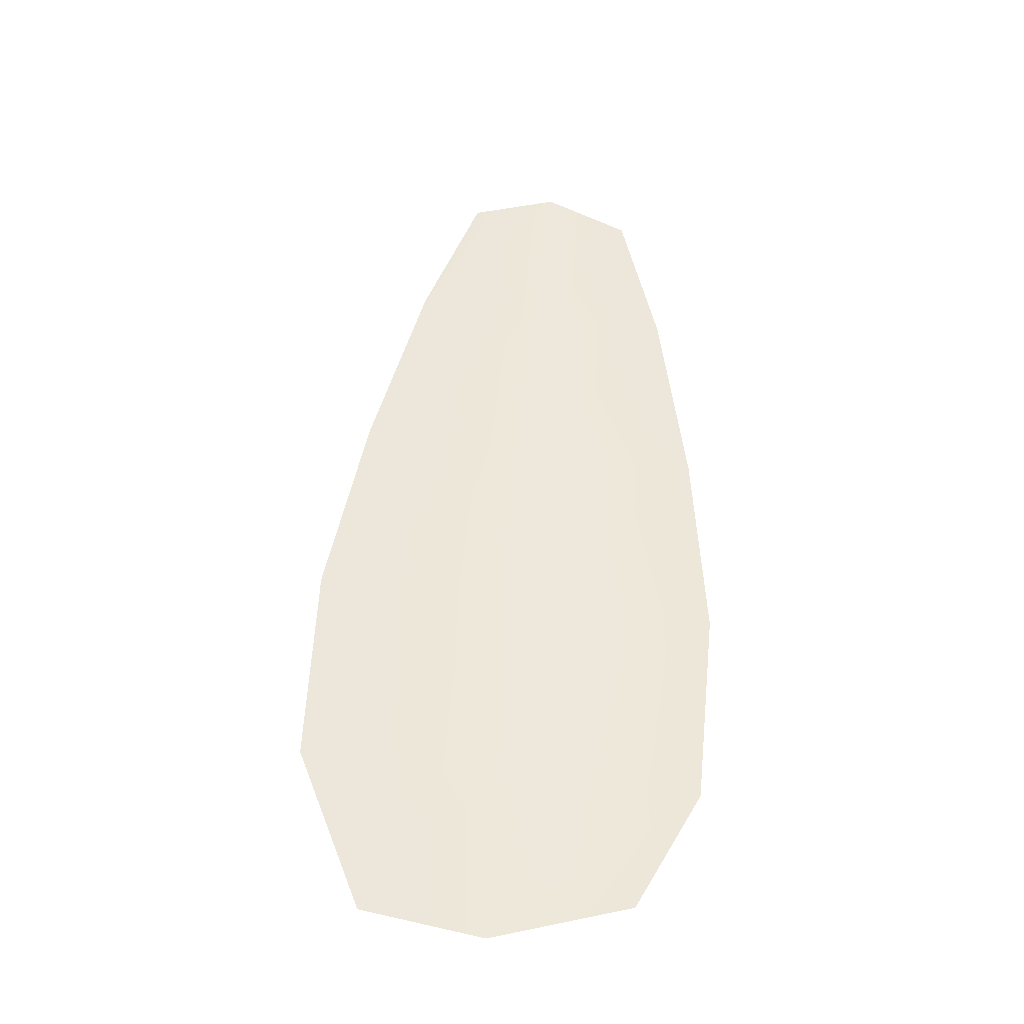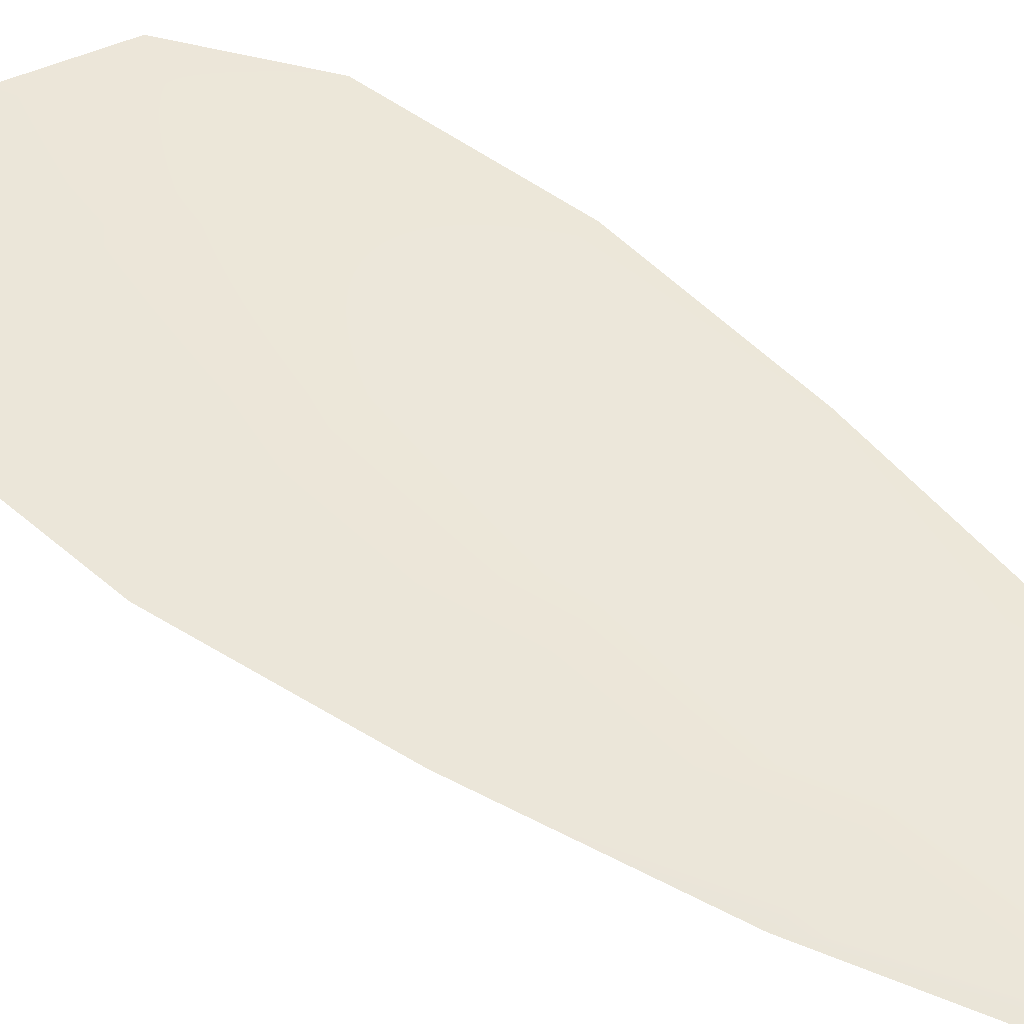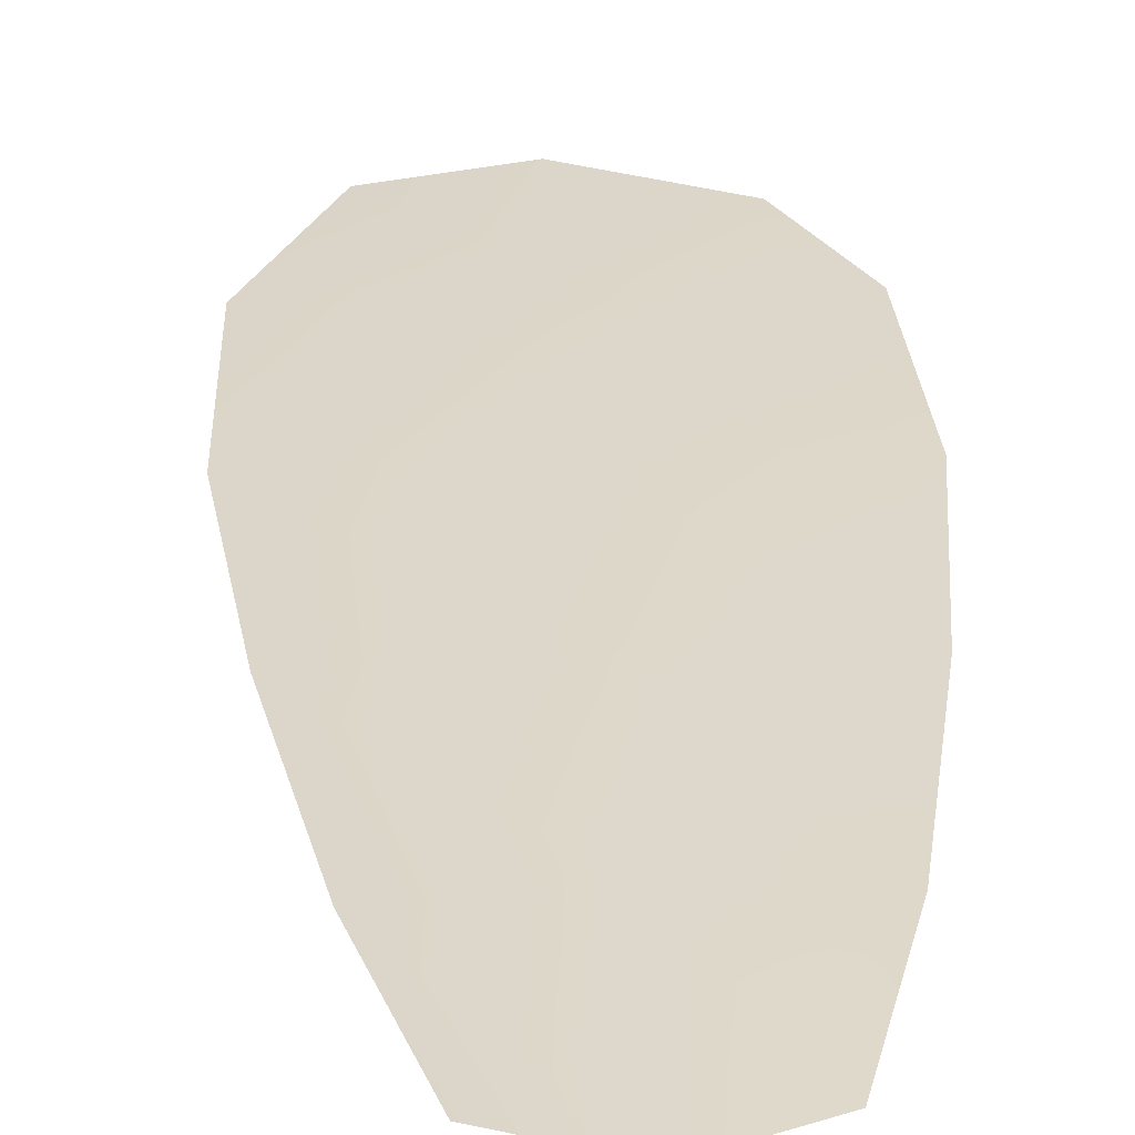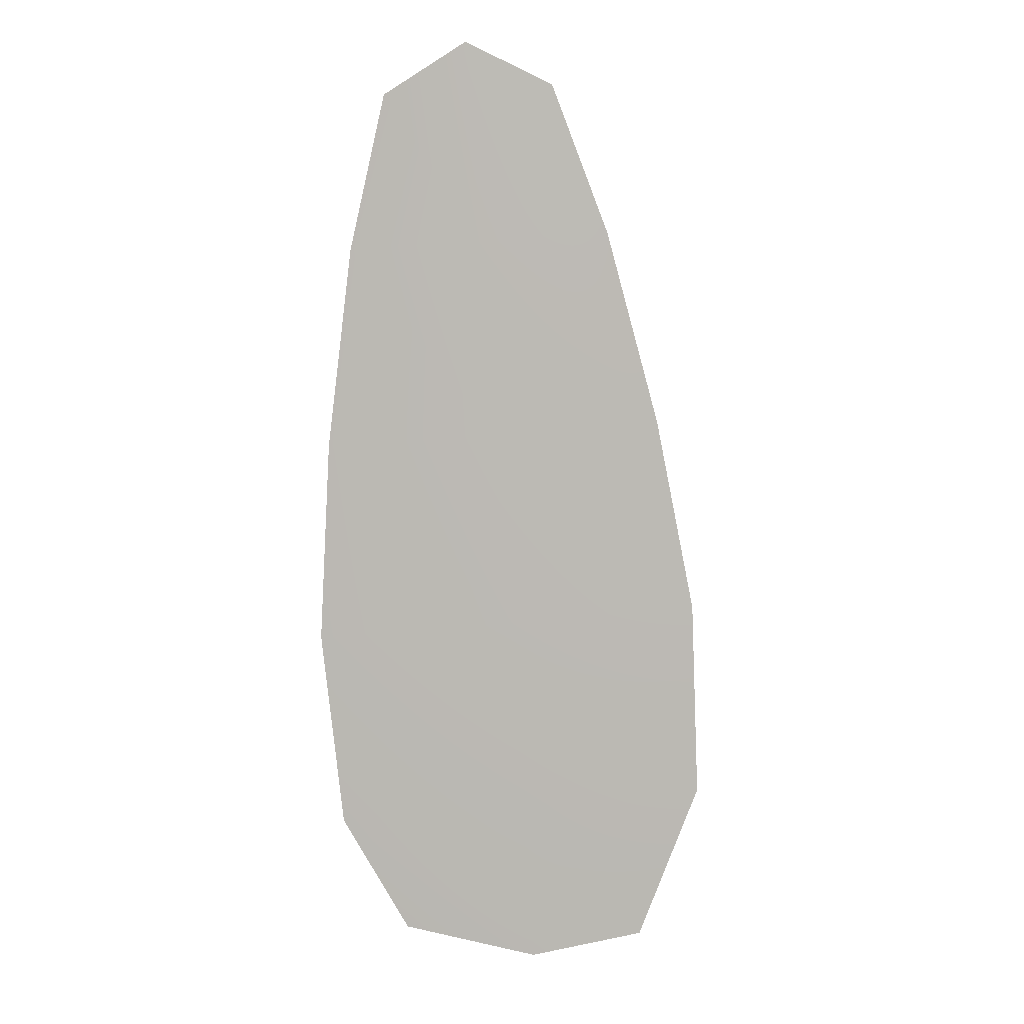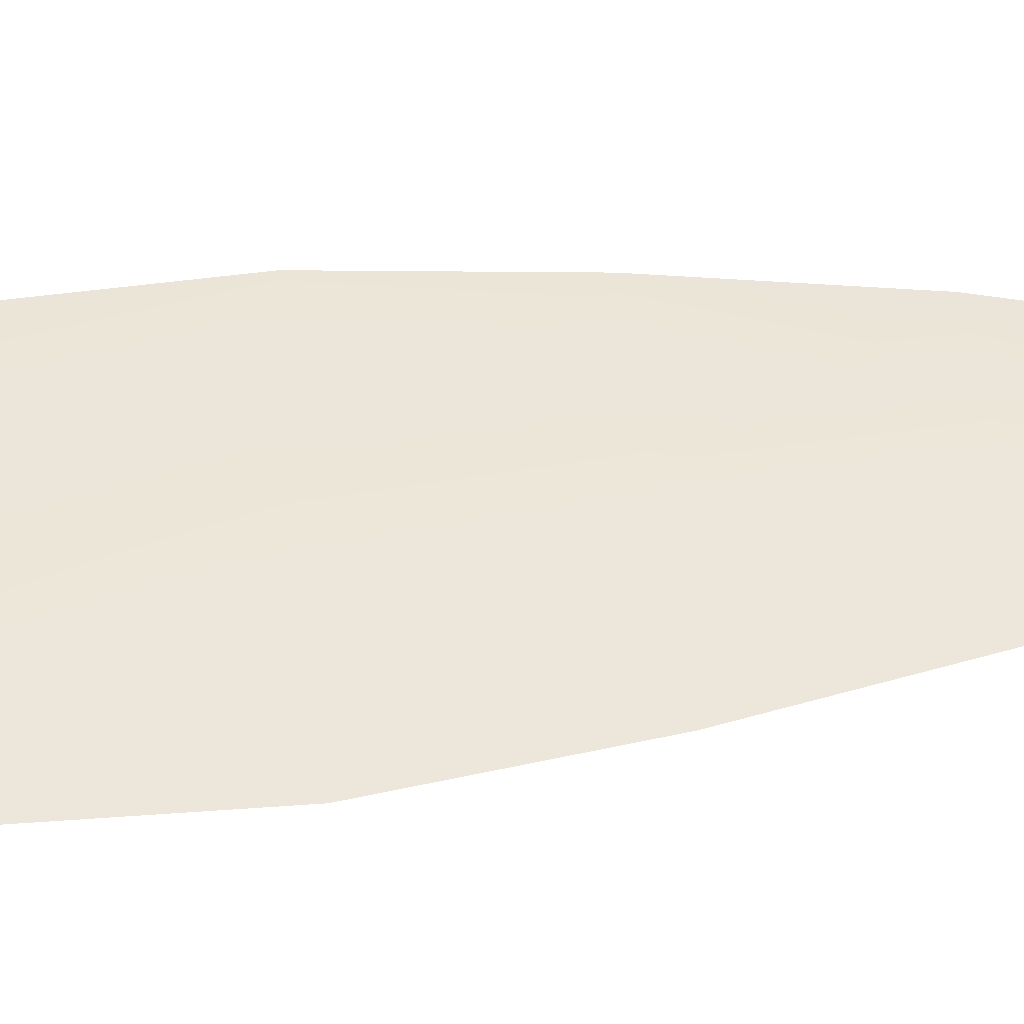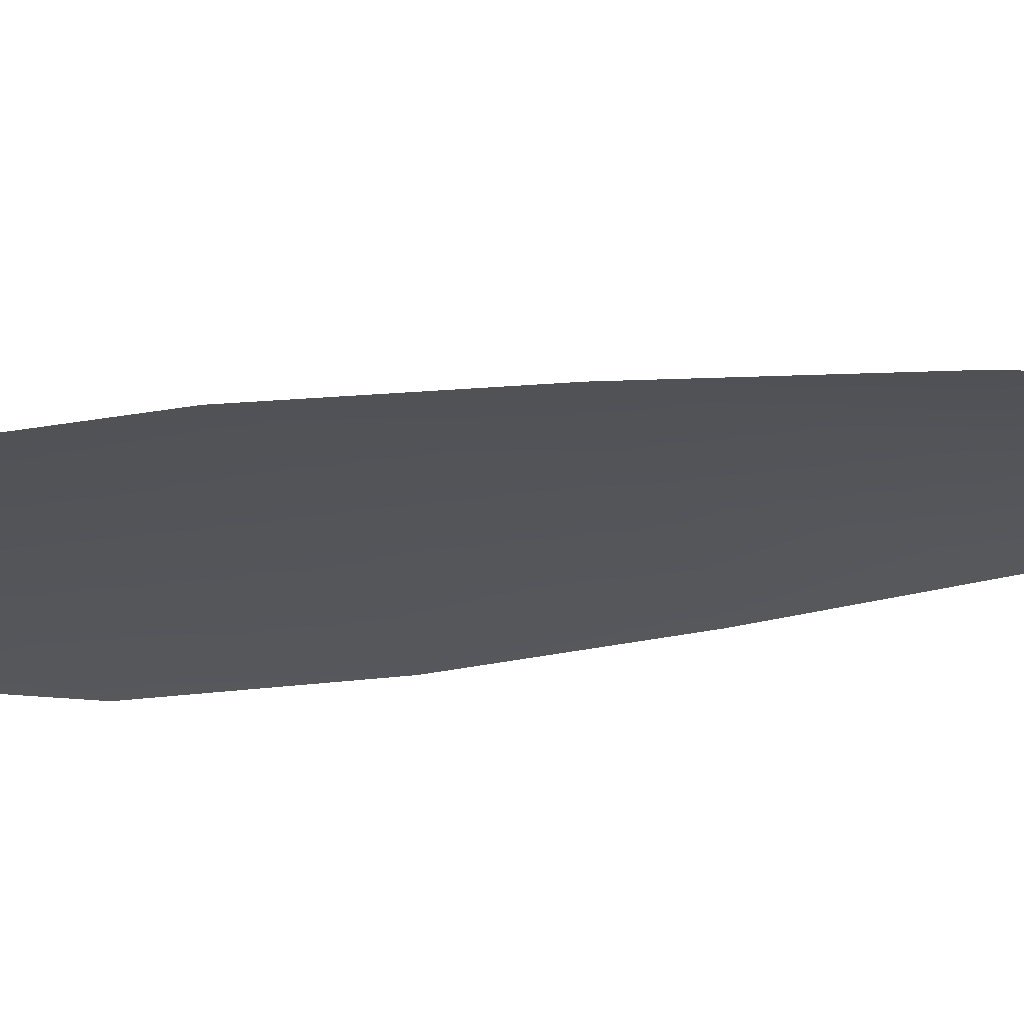
<metadata>
{"format":"obj","ext":"obj","renderer":"f3d","projection":"perspective","resolution":1024,"background":"white","views":[{"elev":-37.7,"azim":174.1,"up":"+Y"},{"elev":50.1,"azim":135.7,"up":"+Z"},{"elev":30.6,"azim":-179.1,"up":"+Z"},{"elev":7.3,"azim":-4.4,"up":"+Y"},{"elev":49.5,"azim":87.6,"up":"+Z"},{"elev":-24.4,"azim":109.1,"up":"+Z"}]}
</metadata>
<code>
o feather_flight_secondary_002
v 0.3658 1.244 0.2598
v 0.3409 1.242 0.2598
v 0.3799 1.113 0.2598
v 0.3436 1.115 0.2598
v 0.3529 1.249 0.2614
v 0.3631 1.11 0.2614
v 0.3742 1.222 0.2598
v 0.382 1.193 0.2598
v 0.3877 1.165 0.2598
v 0.3888 1.136 0.2598
v 0.3339 1.132 0.2598
v 0.3308 1.161 0.2598
v 0.3323 1.19 0.2598
v 0.3358 1.219 0.2598
v 0.355 1.221 0.2614
v 0.3571 1.192 0.2614
v 0.3592 1.163 0.2614
v 0.3613 1.134 0.2614
f 18 10 3 6
f 11 18 6 4
f 5 1 7 15
f 15 7 8 16
f 16 8 9 17
f 17 9 10 18
f 2 5 15 14
f 14 15 16 13
f 13 16 17 12
f 12 17 18 11

</code>
